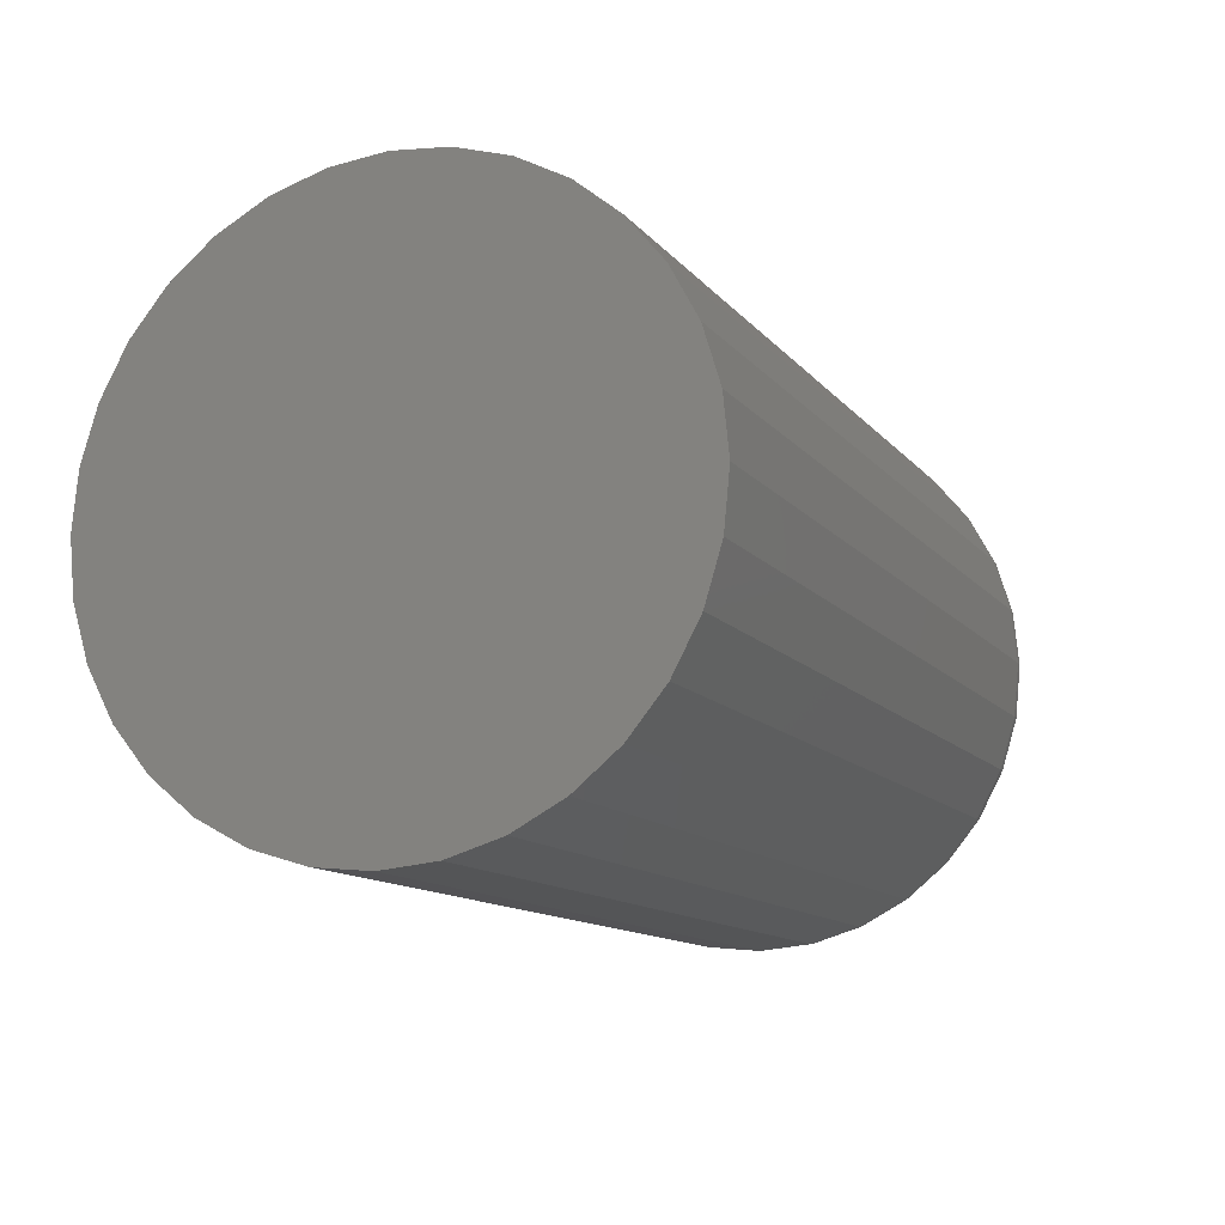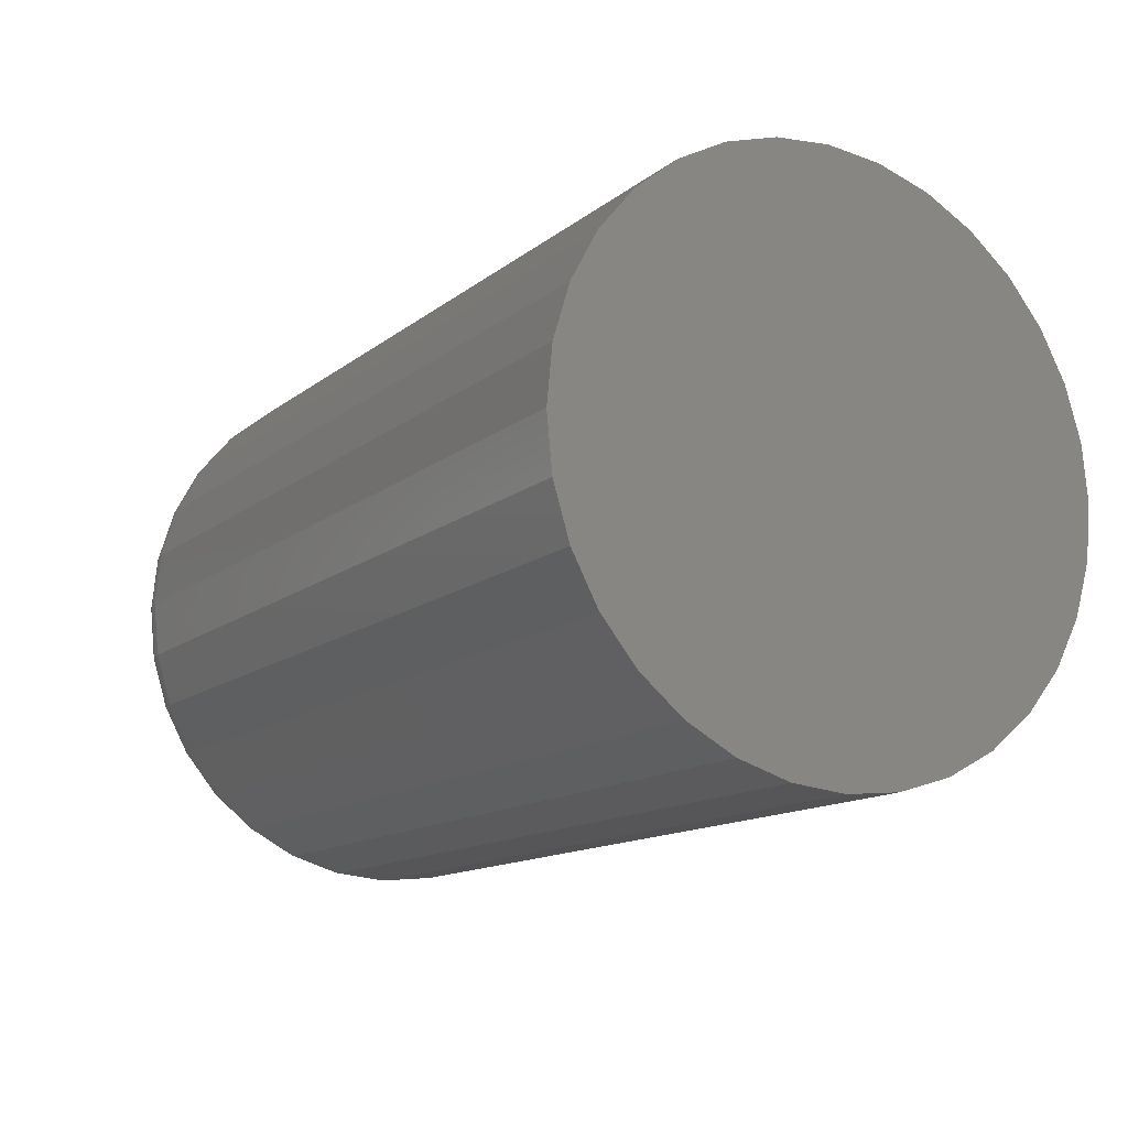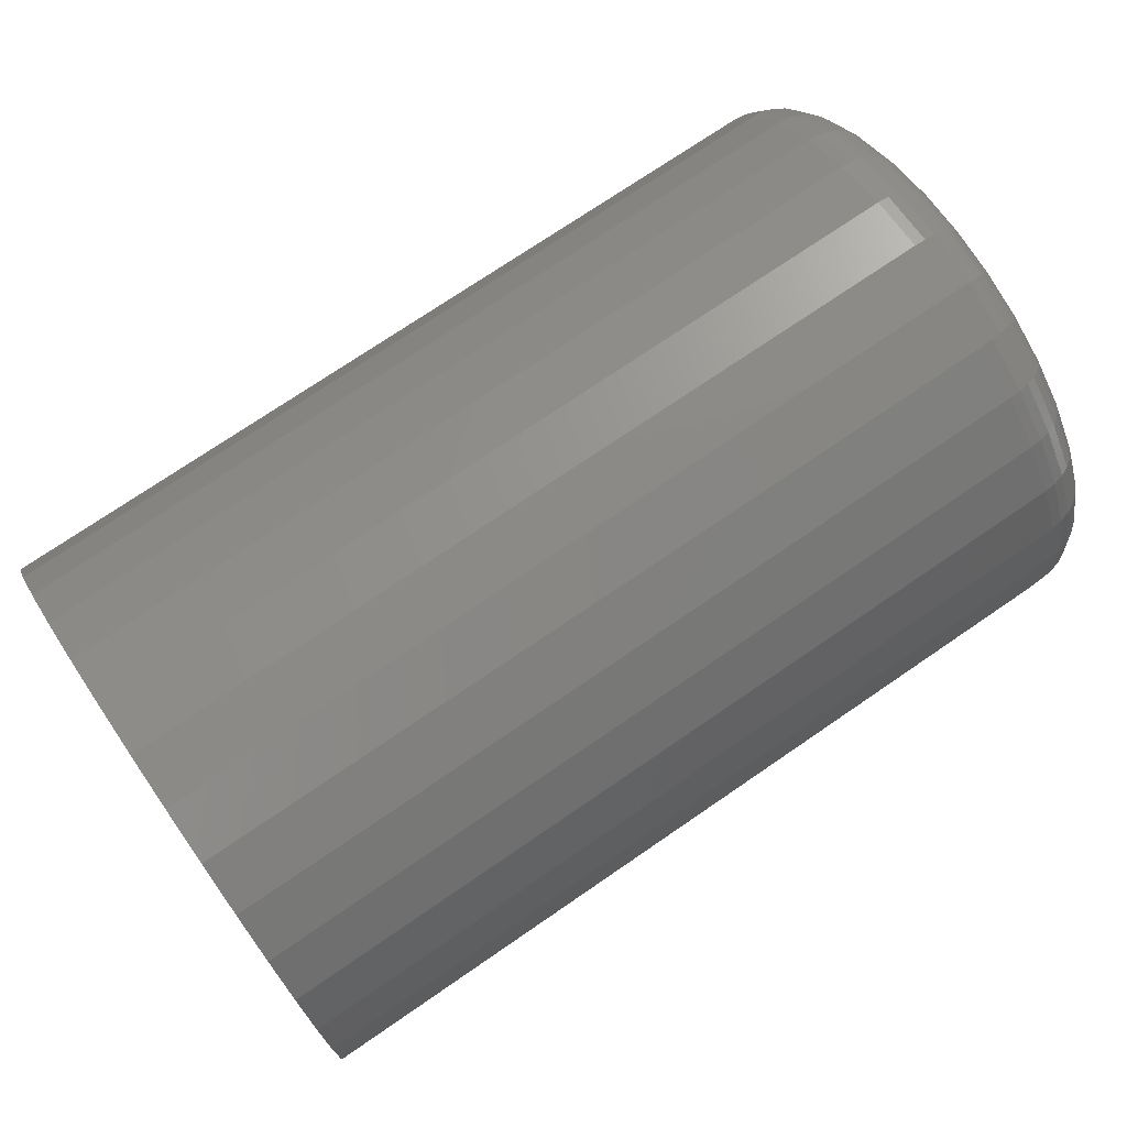
<metadata>
{"format":"stl","ext":"stl","renderer":"f3d","projection":"perspective","resolution":1024,"background":"white","views":[{"elev":-12.0,"azim":-66.9,"up":"+Y"},{"elev":-13.3,"azim":-120.8,"up":"+Z"},{"elev":73.8,"azim":-34.4,"up":"+Z"}]}
</metadata>
<code>
# stl→obj: 320 verts, 636 faces
v 0.1172 0.3035 0.03166
v 0.1172 0.2978 0.0311
v 0.1172 0.2923 0.02944
v 0.1172 0.3091 0.0311
v 0.1172 0.3146 0.02944
v 0.1172 0.2872 0.02674
v 0.1172 0.3197 0.02674
v 0.1172 0.2828 0.02311
v 0.1172 0.3241 0.02311
v 0.1172 0.2792 0.01869
v 0.1172 0.3277 0.01869
v 0.1172 0.2765 0.01364
v 0.1172 0.3304 0.01364
v 0.1172 0.2748 0.008163
v 0.1172 0.3321 0.008163
v 0.1172 0.3321 -0.003228
v 0.1172 0.2765 -0.008705
v 0.1172 0.3304 -0.008705
v 0.1172 0.2792 -0.01375
v 0.1172 0.3277 -0.01375
v 0.1172 0.2828 -0.01818
v 0.1172 0.3241 -0.01818
v 0.1172 0.2872 -0.02181
v 0.1172 0.3197 -0.02181
v 0.1172 0.2923 -0.0245
v 0.1172 0.3146 -0.0245
v 0.1172 0.2978 -0.02617
v 0.1172 0.3035 -0.02673
v 0.1172 0.3091 -0.02617
v 0.1172 0.3326 0.002467
v 0.1172 0.2743 0.002467
v 0.1172 0.2748 -0.003228
v -8.327e-17 0.3405 0.002467
v 0.1094 0.3405 0.002467
v -8.247e-17 0.3397 -0.004753
v 0.1094 0.3397 -0.004753
v -8.169e-17 0.3376 -0.01169
v 0.1094 0.3376 -0.01169
v -8.098e-17 0.3342 -0.01809
v 0.1094 0.3342 -0.01809
v -8.036e-17 0.3296 -0.0237
v 0.1094 0.3296 -0.0237
v -7.985e-17 0.324 -0.0283
v 0.1094 0.324 -0.0283
v -7.947e-17 0.3176 -0.03172
v 0.1094 0.3176 -0.03172
v -7.924e-17 0.3107 -0.03383
v 0.1094 0.3107 -0.03383
v -7.916e-17 0.3035 -0.03454
v 0.1094 0.3035 -0.03454
v -7.924e-17 0.2962 -0.03383
v 0.1094 0.2962 -0.03383
v -7.947e-17 0.2893 -0.03172
v 0.1094 0.2893 -0.03172
v -7.985e-17 0.2829 -0.0283
v 0.1094 0.2829 -0.0283
v -8.036e-17 0.2773 -0.0237
v 0.1094 0.2773 -0.0237
v -8.098e-17 0.2727 -0.01809
v 0.1094 0.2727 -0.01809
v -8.169e-17 0.2693 -0.01169
v 0.1094 0.2693 -0.01169
v -8.247e-17 0.2672 -0.004753
v 0.1094 0.2672 -0.004753
v -8.327e-17 0.2664 0.002467
v 0.1094 0.2664 0.002467
v -8.407e-17 0.2672 0.009687
v 0.1094 0.2672 0.009687
v -8.484e-17 0.2693 0.01663
v 0.1094 0.2693 0.01663
v -8.555e-17 0.2727 0.02303
v 0.1094 0.2727 0.02303
v -8.617e-17 0.2773 0.02863
v 0.1094 0.2773 0.02863
v -8.668e-17 0.2829 0.03324
v 0.1094 0.2829 0.03324
v -8.706e-17 0.2893 0.03666
v 0.1094 0.2893 0.03666
v -8.73e-17 0.2962 0.03876
v 0.1094 0.2962 0.03876
v -8.738e-17 0.3035 0.03947
v 0.1094 0.3035 0.03947
v -8.73e-17 0.3107 0.03876
v 0.1094 0.3107 0.03876
v -8.706e-17 0.3176 0.03666
v 0.1094 0.3176 0.03666
v -8.668e-17 0.324 0.03324
v 0.1094 0.324 0.03324
v -8.617e-17 0.3296 0.02863
v 0.1094 0.3296 0.02863
v -8.555e-17 0.3342 0.02303
v 0.1094 0.3342 0.02303
v -8.484e-17 0.3376 0.01663
v 0.1094 0.3376 0.01663
v -8.407e-17 0.3397 0.009687
v 0.1094 0.3397 0.009687
v 0.117 0.3342 0.002467
v 0.117 0.3336 -0.003526
v 0.1166 0.3356 0.002467
v 0.1166 0.335 -0.003812
v 0.1159 0.337 0.002467
v 0.1159 0.3363 -0.004075
v 0.1149 0.3382 0.002467
v 0.1149 0.3375 -0.004306
v 0.1137 0.3391 0.002467
v 0.1137 0.3385 -0.004496
v 0.1124 0.3399 0.002467
v 0.1124 0.3392 -0.004637
v 0.1109 0.3403 0.002467
v 0.1109 0.3396 -0.004723
v 0.117 0.2733 -0.003526
v 0.117 0.2727 0.002467
v 0.1166 0.2719 -0.003812
v 0.1166 0.2713 0.002467
v 0.1159 0.2706 -0.004075
v 0.1159 0.2699 0.002467
v 0.1149 0.2694 -0.004306
v 0.1149 0.2687 0.002467
v 0.1137 0.2684 -0.004496
v 0.1137 0.2678 0.002467
v 0.1124 0.2677 -0.004637
v 0.1124 0.267 0.002467
v 0.1109 0.2673 -0.004723
v 0.1109 0.2666 0.002467
v 0.117 0.2751 -0.009288
v 0.1166 0.2737 -0.009849
v 0.1159 0.2725 -0.01037
v 0.1149 0.2714 -0.01082
v 0.1137 0.2705 -0.01119
v 0.1124 0.2698 -0.01147
v 0.1109 0.2694 -0.01164
v 0.117 0.2779 -0.0146
v 0.1166 0.2767 -0.01541
v 0.1159 0.2756 -0.01616
v 0.1149 0.2746 -0.01682
v 0.1137 0.2738 -0.01736
v 0.1124 0.2732 -0.01776
v 0.1109 0.2728 -0.01801
v 0.117 0.2817 -0.01925
v 0.1166 0.2807 -0.02029
v 0.1159 0.2797 -0.02125
v 0.1149 0.2789 -0.02208
v 0.1137 0.2782 -0.02277
v 0.1124 0.2777 -0.02328
v 0.1109 0.2774 -0.02359
v 0.117 0.2864 -0.02307
v 0.1166 0.2856 -0.02429
v 0.1159 0.2848 -0.02542
v 0.1149 0.2842 -0.0264
v 0.1137 0.2836 -0.02721
v 0.1124 0.2832 -0.02781
v 0.1109 0.283 -0.02818
v 0.117 0.2917 -0.02591
v 0.1166 0.2911 -0.02727
v 0.1159 0.2906 -0.02851
v 0.1149 0.2902 -0.02961
v 0.1137 0.2898 -0.03051
v 0.1124 0.2895 -0.03117
v 0.1109 0.2893 -0.03158
v 0.117 0.2975 -0.02766
v 0.1166 0.2972 -0.0291
v 0.1159 0.2969 -0.03042
v 0.1149 0.2967 -0.03158
v 0.1137 0.2965 -0.03254
v 0.1124 0.2964 -0.03325
v 0.1109 0.2963 -0.03368
v 0.117 0.3035 -0.02825
v 0.1166 0.3035 -0.02972
v 0.1159 0.3035 -0.03107
v 0.1149 0.3035 -0.03225
v 0.1137 0.3035 -0.03322
v 0.1124 0.3035 -0.03394
v 0.1109 0.3035 -0.03439
v 0.117 0.3094 -0.02766
v 0.1166 0.3097 -0.0291
v 0.1159 0.31 -0.03042
v 0.1149 0.3102 -0.03158
v 0.1137 0.3104 -0.03254
v 0.1124 0.3106 -0.03325
v 0.1109 0.3106 -0.03368
v 0.117 0.3152 -0.02591
v 0.1166 0.3158 -0.02727
v 0.1159 0.3163 -0.02851
v 0.1149 0.3167 -0.02961
v 0.1137 0.3171 -0.03051
v 0.1124 0.3174 -0.03117
v 0.1109 0.3176 -0.03158
v 0.117 0.3205 -0.02307
v 0.1166 0.3213 -0.02429
v 0.1159 0.3221 -0.02542
v 0.1149 0.3227 -0.0264
v 0.1137 0.3233 -0.02721
v 0.1124 0.3237 -0.02781
v 0.1109 0.3239 -0.02818
v 0.117 0.3252 -0.01925
v 0.1166 0.3262 -0.02029
v 0.1159 0.3272 -0.02125
v 0.1149 0.328 -0.02208
v 0.1137 0.3287 -0.02277
v 0.1124 0.3292 -0.02328
v 0.1109 0.3295 -0.02359
v 0.117 0.329 -0.0146
v 0.1166 0.3302 -0.01541
v 0.1159 0.3313 -0.01616
v 0.1149 0.3323 -0.01682
v 0.1137 0.3331 -0.01736
v 0.1124 0.3337 -0.01776
v 0.1109 0.3341 -0.01801
v 0.117 0.3318 -0.009288
v 0.1166 0.3332 -0.009849
v 0.1159 0.3344 -0.01037
v 0.1149 0.3355 -0.01082
v 0.1137 0.3364 -0.01119
v 0.1124 0.3371 -0.01147
v 0.1109 0.3375 -0.01164
v 0.117 0.2733 0.00846
v 0.1166 0.2719 0.008746
v 0.1159 0.2706 0.009009
v 0.1149 0.2694 0.00924
v 0.1137 0.2684 0.00943
v 0.1124 0.2677 0.009571
v 0.1109 0.2673 0.009657
v 0.117 0.3336 0.00846
v 0.1166 0.335 0.008746
v 0.1159 0.3363 0.009009
v 0.1149 0.3375 0.00924
v 0.1137 0.3385 0.00943
v 0.1124 0.3392 0.009571
v 0.1109 0.3396 0.009657
v 0.117 0.3318 0.01422
v 0.1166 0.3332 0.01478
v 0.1159 0.3344 0.0153
v 0.1149 0.3355 0.01575
v 0.1137 0.3364 0.01613
v 0.1124 0.3371 0.0164
v 0.1109 0.3375 0.01657
v 0.117 0.329 0.01953
v 0.1166 0.3302 0.02035
v 0.1159 0.3313 0.0211
v 0.1149 0.3323 0.02176
v 0.1137 0.3331 0.0223
v 0.1124 0.3337 0.0227
v 0.1109 0.3341 0.02294
v 0.117 0.3252 0.02419
v 0.1166 0.3262 0.02522
v 0.1159 0.3272 0.02618
v 0.1149 0.328 0.02702
v 0.1137 0.3287 0.0277
v 0.1124 0.3292 0.02821
v 0.1109 0.3295 0.02853
v 0.117 0.3205 0.02801
v 0.1166 0.3213 0.02923
v 0.1159 0.3221 0.03035
v 0.1149 0.3227 0.03133
v 0.1137 0.3233 0.03214
v 0.1124 0.3237 0.03274
v 0.1109 0.3239 0.03311
v 0.117 0.3152 0.03085
v 0.1166 0.3158 0.0322
v 0.1159 0.3163 0.03345
v 0.1149 0.3167 0.03454
v 0.1137 0.3171 0.03544
v 0.1124 0.3174 0.03611
v 0.1109 0.3176 0.03652
v 0.117 0.3094 0.0326
v 0.1166 0.3097 0.03403
v 0.1159 0.31 0.03536
v 0.1149 0.3102 0.03652
v 0.1137 0.3104 0.03747
v 0.1124 0.3106 0.03818
v 0.1109 0.3106 0.03862
v 0.117 0.3035 0.03319
v 0.1166 0.3035 0.03465
v 0.1159 0.3035 0.036
v 0.1149 0.3035 0.03719
v 0.1137 0.3035 0.03816
v 0.1124 0.3035 0.03888
v 0.1109 0.3035 0.03932
v 0.117 0.2975 0.0326
v 0.1166 0.2972 0.03403
v 0.1159 0.2969 0.03536
v 0.1149 0.2967 0.03652
v 0.1137 0.2965 0.03747
v 0.1124 0.2964 0.03818
v 0.1109 0.2963 0.03862
v 0.117 0.2917 0.03085
v 0.1166 0.2911 0.0322
v 0.1159 0.2906 0.03345
v 0.1149 0.2902 0.03454
v 0.1137 0.2898 0.03544
v 0.1124 0.2895 0.03611
v 0.1109 0.2893 0.03652
v 0.117 0.2864 0.02801
v 0.1166 0.2856 0.02923
v 0.1159 0.2848 0.03035
v 0.1149 0.2842 0.03133
v 0.1137 0.2836 0.03214
v 0.1124 0.2832 0.03274
v 0.1109 0.283 0.03311
v 0.117 0.2817 0.02419
v 0.1166 0.2807 0.02522
v 0.1159 0.2797 0.02618
v 0.1149 0.2789 0.02702
v 0.1137 0.2782 0.0277
v 0.1124 0.2777 0.02821
v 0.1109 0.2774 0.02853
v 0.117 0.2779 0.01953
v 0.1166 0.2767 0.02035
v 0.1159 0.2756 0.0211
v 0.1149 0.2746 0.02176
v 0.1137 0.2738 0.0223
v 0.1124 0.2732 0.0227
v 0.1109 0.2728 0.02294
v 0.117 0.2751 0.01422
v 0.1166 0.2737 0.01478
v 0.1159 0.2725 0.0153
v 0.1149 0.2714 0.01575
v 0.1137 0.2705 0.01613
v 0.1124 0.2698 0.0164
v 0.1109 0.2694 0.01657
f 1 2 3
f 4 1 3
f 4 3 5
f 5 3 6
f 5 6 7
f 7 6 8
f 7 8 9
f 9 8 10
f 9 10 11
f 11 10 12
f 11 12 13
f 13 12 14
f 13 14 15
f 16 17 18
f 18 17 19
f 18 19 20
f 20 19 21
f 20 21 22
f 22 21 23
f 22 23 24
f 24 23 25
f 24 25 26
f 26 25 27
f 26 27 28
f 26 28 29
f 15 14 30
f 30 14 31
f 30 31 16
f 16 31 32
f 16 32 17
f 33 34 35
f 35 34 36
f 35 36 37
f 37 36 38
f 37 38 39
f 39 38 40
f 39 40 41
f 41 40 42
f 41 42 43
f 43 42 44
f 43 44 45
f 45 44 46
f 45 46 47
f 47 46 48
f 47 48 49
f 49 48 50
f 49 50 51
f 51 50 52
f 51 52 53
f 53 52 54
f 53 54 55
f 55 54 56
f 55 56 57
f 57 56 58
f 57 58 59
f 59 58 60
f 59 60 61
f 61 60 62
f 61 62 63
f 63 62 64
f 63 64 65
f 65 64 66
f 65 66 67
f 67 66 68
f 67 68 69
f 69 68 70
f 69 70 71
f 71 70 72
f 71 72 73
f 73 72 74
f 73 74 75
f 75 74 76
f 75 76 77
f 77 76 78
f 77 78 79
f 79 78 80
f 79 80 81
f 81 80 82
f 81 82 83
f 83 82 84
f 83 84 85
f 85 84 86
f 85 86 87
f 87 86 88
f 87 88 89
f 89 88 90
f 89 90 91
f 91 90 92
f 91 92 93
f 93 92 94
f 93 94 95
f 95 94 96
f 95 96 33
f 33 96 34
f 30 16 97
f 97 16 98
f 97 98 99
f 99 98 100
f 99 100 101
f 101 100 102
f 101 102 103
f 103 102 104
f 103 104 105
f 105 104 106
f 105 106 107
f 107 106 108
f 107 108 109
f 109 108 110
f 109 110 34
f 34 110 36
f 32 31 111
f 111 31 112
f 111 112 113
f 113 112 114
f 113 114 115
f 115 114 116
f 115 116 117
f 117 116 118
f 117 118 119
f 119 118 120
f 119 120 121
f 121 120 122
f 121 122 123
f 123 122 124
f 123 124 64
f 64 124 66
f 17 32 125
f 125 32 111
f 125 111 126
f 126 111 113
f 126 113 127
f 127 113 115
f 127 115 128
f 128 115 117
f 128 117 129
f 129 117 119
f 129 119 130
f 130 119 121
f 130 121 131
f 131 121 123
f 131 123 62
f 62 123 64
f 19 17 132
f 132 17 125
f 132 125 133
f 133 125 126
f 133 126 134
f 134 126 127
f 134 127 135
f 135 127 128
f 135 128 136
f 136 128 129
f 136 129 137
f 137 129 130
f 137 130 138
f 138 130 131
f 138 131 60
f 60 131 62
f 21 19 139
f 139 19 132
f 139 132 140
f 140 132 133
f 140 133 141
f 141 133 134
f 141 134 142
f 142 134 135
f 142 135 143
f 143 135 136
f 143 136 144
f 144 136 137
f 144 137 145
f 145 137 138
f 145 138 58
f 58 138 60
f 23 21 146
f 146 21 139
f 146 139 147
f 147 139 140
f 147 140 148
f 148 140 141
f 148 141 149
f 149 141 142
f 149 142 150
f 150 142 143
f 150 143 151
f 151 143 144
f 151 144 152
f 152 144 145
f 152 145 56
f 56 145 58
f 25 23 153
f 153 23 146
f 153 146 154
f 154 146 147
f 154 147 155
f 155 147 148
f 155 148 156
f 156 148 149
f 156 149 157
f 157 149 150
f 157 150 158
f 158 150 151
f 158 151 159
f 159 151 152
f 159 152 54
f 54 152 56
f 27 25 160
f 160 25 153
f 160 153 161
f 161 153 154
f 161 154 162
f 162 154 155
f 162 155 163
f 163 155 156
f 163 156 164
f 164 156 157
f 164 157 165
f 165 157 158
f 165 158 166
f 166 158 159
f 166 159 52
f 52 159 54
f 28 27 167
f 167 27 160
f 167 160 168
f 168 160 161
f 168 161 169
f 169 161 162
f 169 162 170
f 170 162 163
f 170 163 171
f 171 163 164
f 171 164 172
f 172 164 165
f 172 165 173
f 173 165 166
f 173 166 50
f 50 166 52
f 29 28 174
f 174 28 167
f 174 167 175
f 175 167 168
f 175 168 176
f 176 168 169
f 176 169 177
f 177 169 170
f 177 170 178
f 178 170 171
f 178 171 179
f 179 171 172
f 179 172 180
f 180 172 173
f 180 173 48
f 48 173 50
f 26 29 181
f 181 29 174
f 181 174 182
f 182 174 175
f 182 175 183
f 183 175 176
f 183 176 184
f 184 176 177
f 184 177 185
f 185 177 178
f 185 178 186
f 186 178 179
f 186 179 187
f 187 179 180
f 187 180 46
f 46 180 48
f 24 26 188
f 188 26 181
f 188 181 189
f 189 181 182
f 189 182 190
f 190 182 183
f 190 183 191
f 191 183 184
f 191 184 192
f 192 184 185
f 192 185 193
f 193 185 186
f 193 186 194
f 194 186 187
f 194 187 44
f 44 187 46
f 22 24 195
f 195 24 188
f 195 188 196
f 196 188 189
f 196 189 197
f 197 189 190
f 197 190 198
f 198 190 191
f 198 191 199
f 199 191 192
f 199 192 200
f 200 192 193
f 200 193 201
f 201 193 194
f 201 194 42
f 42 194 44
f 20 22 202
f 202 22 195
f 202 195 203
f 203 195 196
f 203 196 204
f 204 196 197
f 204 197 205
f 205 197 198
f 205 198 206
f 206 198 199
f 206 199 207
f 207 199 200
f 207 200 208
f 208 200 201
f 208 201 40
f 40 201 42
f 18 20 209
f 209 20 202
f 209 202 210
f 210 202 203
f 210 203 211
f 211 203 204
f 211 204 212
f 212 204 205
f 212 205 213
f 213 205 206
f 213 206 214
f 214 206 207
f 214 207 215
f 215 207 208
f 215 208 38
f 38 208 40
f 16 18 98
f 98 18 209
f 98 209 100
f 100 209 210
f 100 210 102
f 102 210 211
f 102 211 104
f 104 211 212
f 104 212 106
f 106 212 213
f 106 213 108
f 108 213 214
f 108 214 110
f 110 214 215
f 110 215 36
f 36 215 38
f 31 14 112
f 112 14 216
f 112 216 114
f 114 216 217
f 114 217 116
f 116 217 218
f 116 218 118
f 118 218 219
f 118 219 120
f 120 219 220
f 120 220 122
f 122 220 221
f 122 221 124
f 124 221 222
f 124 222 66
f 66 222 68
f 15 30 223
f 223 30 97
f 223 97 224
f 224 97 99
f 224 99 225
f 225 99 101
f 225 101 226
f 226 101 103
f 226 103 227
f 227 103 105
f 227 105 228
f 228 105 107
f 228 107 229
f 229 107 109
f 229 109 96
f 96 109 34
f 13 15 230
f 230 15 223
f 230 223 231
f 231 223 224
f 231 224 232
f 232 224 225
f 232 225 233
f 233 225 226
f 233 226 234
f 234 226 227
f 234 227 235
f 235 227 228
f 235 228 236
f 236 228 229
f 236 229 94
f 94 229 96
f 11 13 237
f 237 13 230
f 237 230 238
f 238 230 231
f 238 231 239
f 239 231 232
f 239 232 240
f 240 232 233
f 240 233 241
f 241 233 234
f 241 234 242
f 242 234 235
f 242 235 243
f 243 235 236
f 243 236 92
f 92 236 94
f 9 11 244
f 244 11 237
f 244 237 245
f 245 237 238
f 245 238 246
f 246 238 239
f 246 239 247
f 247 239 240
f 247 240 248
f 248 240 241
f 248 241 249
f 249 241 242
f 249 242 250
f 250 242 243
f 250 243 90
f 90 243 92
f 7 9 251
f 251 9 244
f 251 244 252
f 252 244 245
f 252 245 253
f 253 245 246
f 253 246 254
f 254 246 247
f 254 247 255
f 255 247 248
f 255 248 256
f 256 248 249
f 256 249 257
f 257 249 250
f 257 250 88
f 88 250 90
f 5 7 258
f 258 7 251
f 258 251 259
f 259 251 252
f 259 252 260
f 260 252 253
f 260 253 261
f 261 253 254
f 261 254 262
f 262 254 255
f 262 255 263
f 263 255 256
f 263 256 264
f 264 256 257
f 264 257 86
f 86 257 88
f 4 5 265
f 265 5 258
f 265 258 266
f 266 258 259
f 266 259 267
f 267 259 260
f 267 260 268
f 268 260 261
f 268 261 269
f 269 261 262
f 269 262 270
f 270 262 263
f 270 263 271
f 271 263 264
f 271 264 84
f 84 264 86
f 1 4 272
f 272 4 265
f 272 265 273
f 273 265 266
f 273 266 274
f 274 266 267
f 274 267 275
f 275 267 268
f 275 268 276
f 276 268 269
f 276 269 277
f 277 269 270
f 277 270 278
f 278 270 271
f 278 271 82
f 82 271 84
f 2 1 279
f 279 1 272
f 279 272 280
f 280 272 273
f 280 273 281
f 281 273 274
f 281 274 282
f 282 274 275
f 282 275 283
f 283 275 276
f 283 276 284
f 284 276 277
f 284 277 285
f 285 277 278
f 285 278 80
f 80 278 82
f 3 2 286
f 286 2 279
f 286 279 287
f 287 279 280
f 287 280 288
f 288 280 281
f 288 281 289
f 289 281 282
f 289 282 290
f 290 282 283
f 290 283 291
f 291 283 284
f 291 284 292
f 292 284 285
f 292 285 78
f 78 285 80
f 6 3 293
f 293 3 286
f 293 286 294
f 294 286 287
f 294 287 295
f 295 287 288
f 295 288 296
f 296 288 289
f 296 289 297
f 297 289 290
f 297 290 298
f 298 290 291
f 298 291 299
f 299 291 292
f 299 292 76
f 76 292 78
f 8 6 300
f 300 6 293
f 300 293 301
f 301 293 294
f 301 294 302
f 302 294 295
f 302 295 303
f 303 295 296
f 303 296 304
f 304 296 297
f 304 297 305
f 305 297 298
f 305 298 306
f 306 298 299
f 306 299 74
f 74 299 76
f 10 8 307
f 307 8 300
f 307 300 308
f 308 300 301
f 308 301 309
f 309 301 302
f 309 302 310
f 310 302 303
f 310 303 311
f 311 303 304
f 311 304 312
f 312 304 305
f 312 305 313
f 313 305 306
f 313 306 72
f 72 306 74
f 12 10 314
f 314 10 307
f 314 307 315
f 315 307 308
f 315 308 316
f 316 308 309
f 316 309 317
f 317 309 310
f 317 310 318
f 318 310 311
f 318 311 319
f 319 311 312
f 319 312 320
f 320 312 313
f 320 313 70
f 70 313 72
f 14 12 216
f 216 12 314
f 216 314 217
f 217 314 315
f 217 315 218
f 218 315 316
f 218 316 219
f 219 316 317
f 219 317 220
f 220 317 318
f 220 318 221
f 221 318 319
f 221 319 222
f 222 319 320
f 222 320 68
f 68 320 70
f 77 79 81
f 77 81 83
f 85 77 83
f 75 77 85
f 87 75 85
f 73 75 87
f 89 73 87
f 71 73 89
f 91 71 89
f 69 71 91
f 93 69 91
f 67 69 93
f 95 67 93
f 37 61 35
f 59 61 37
f 39 59 37
f 57 59 39
f 41 57 39
f 55 57 41
f 43 55 41
f 53 55 43
f 45 53 43
f 51 53 45
f 49 51 45
f 47 49 45
f 61 63 35
f 35 63 65
f 35 65 33
f 33 65 67
f 33 67 95

</code>
